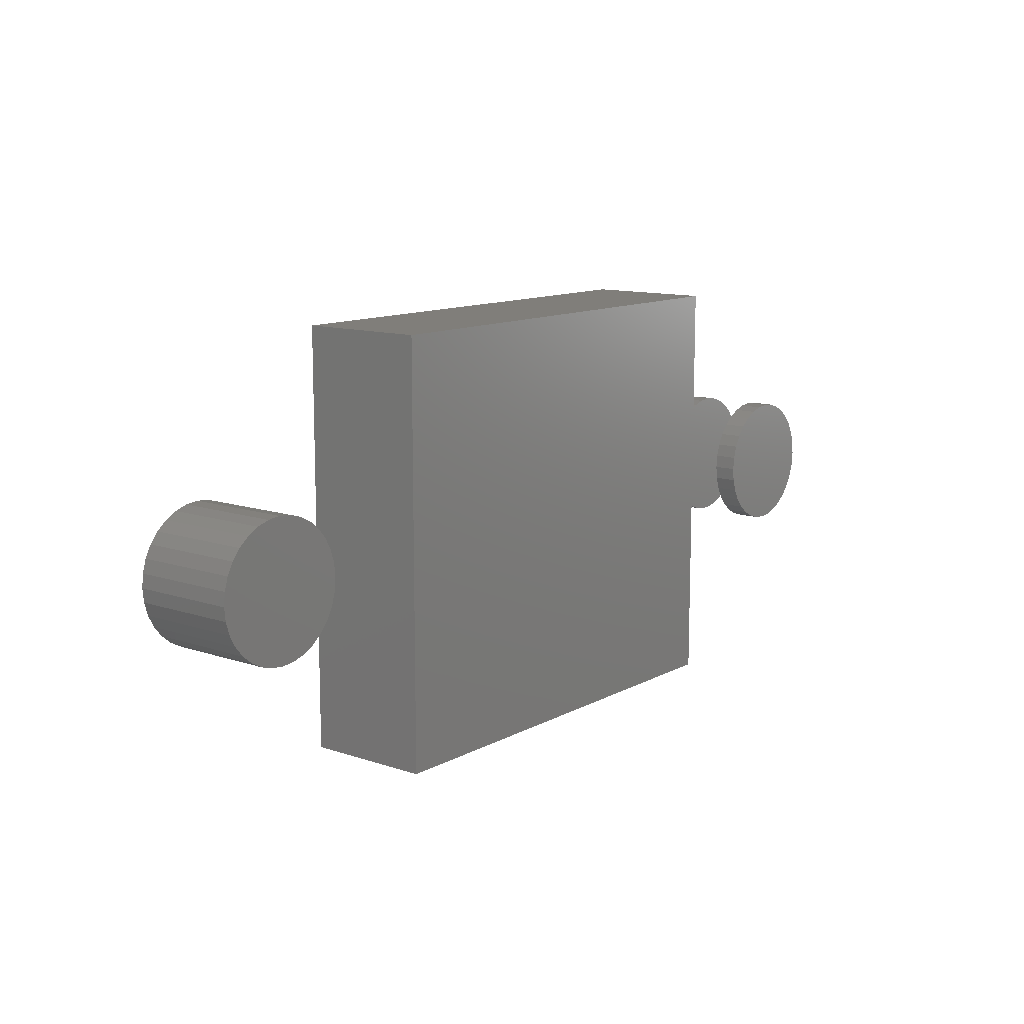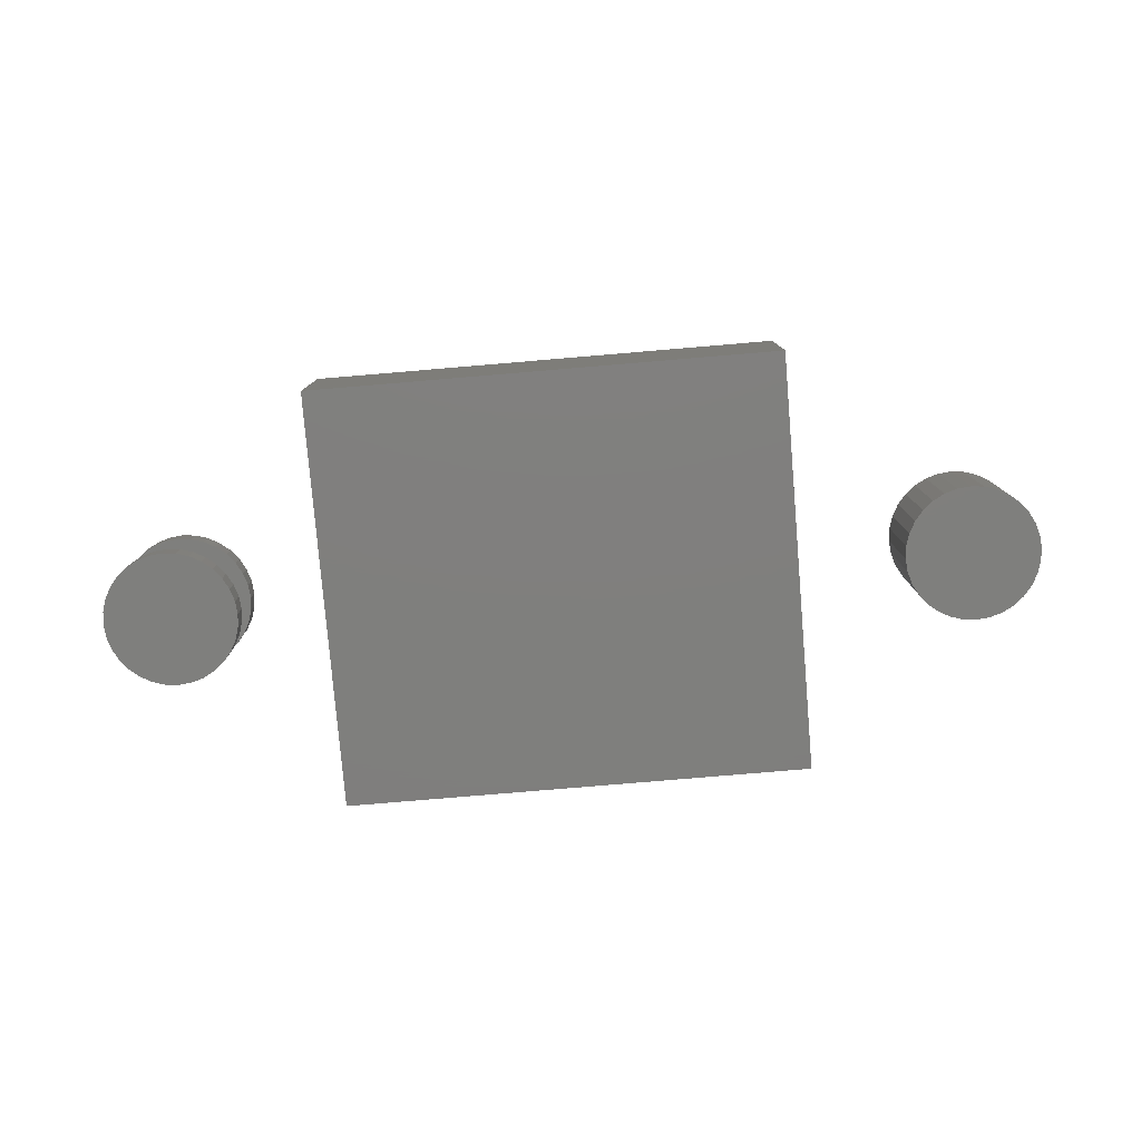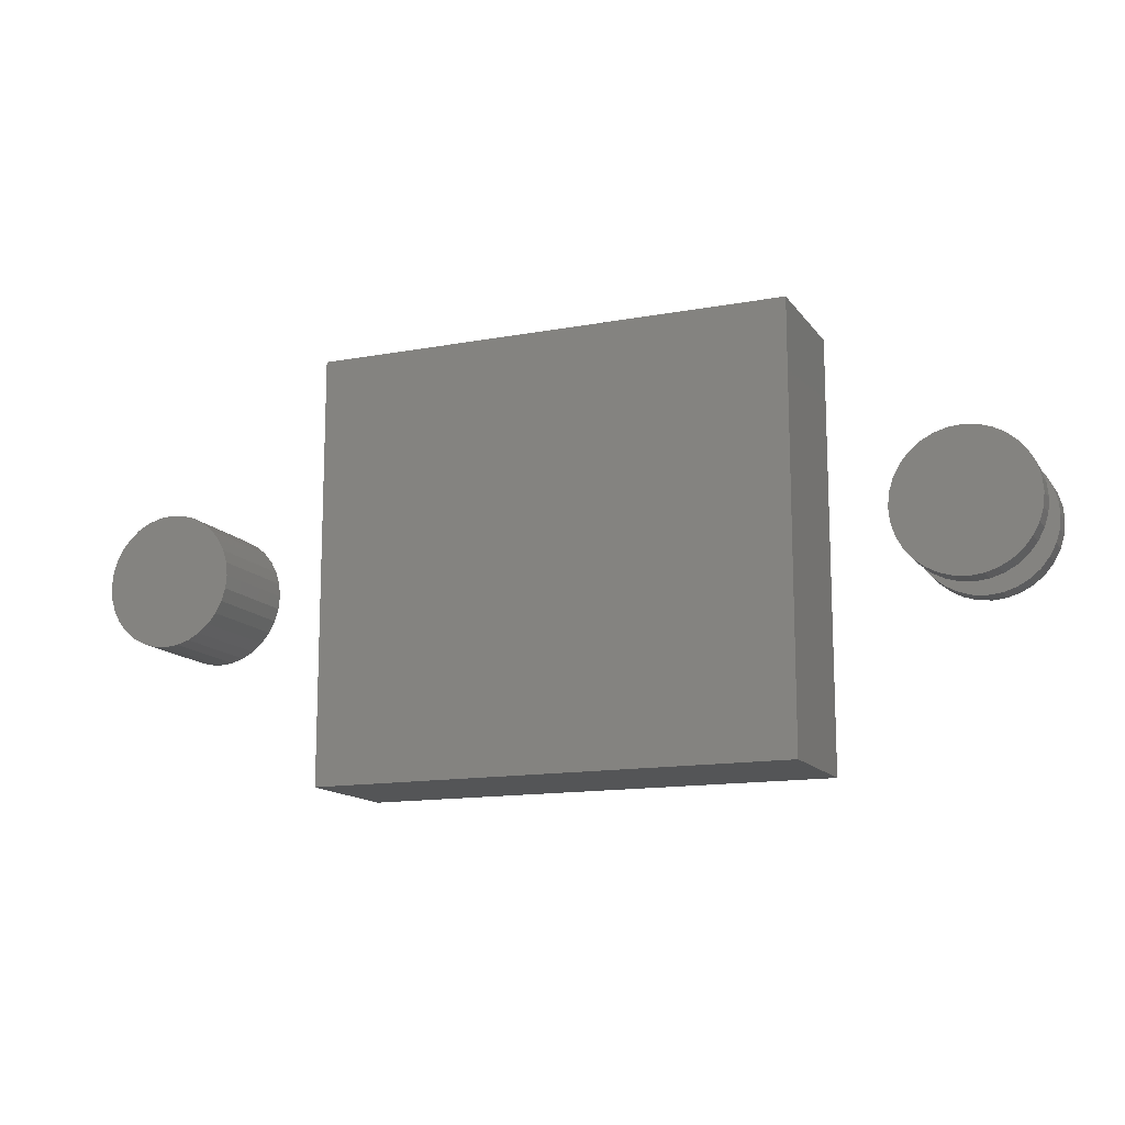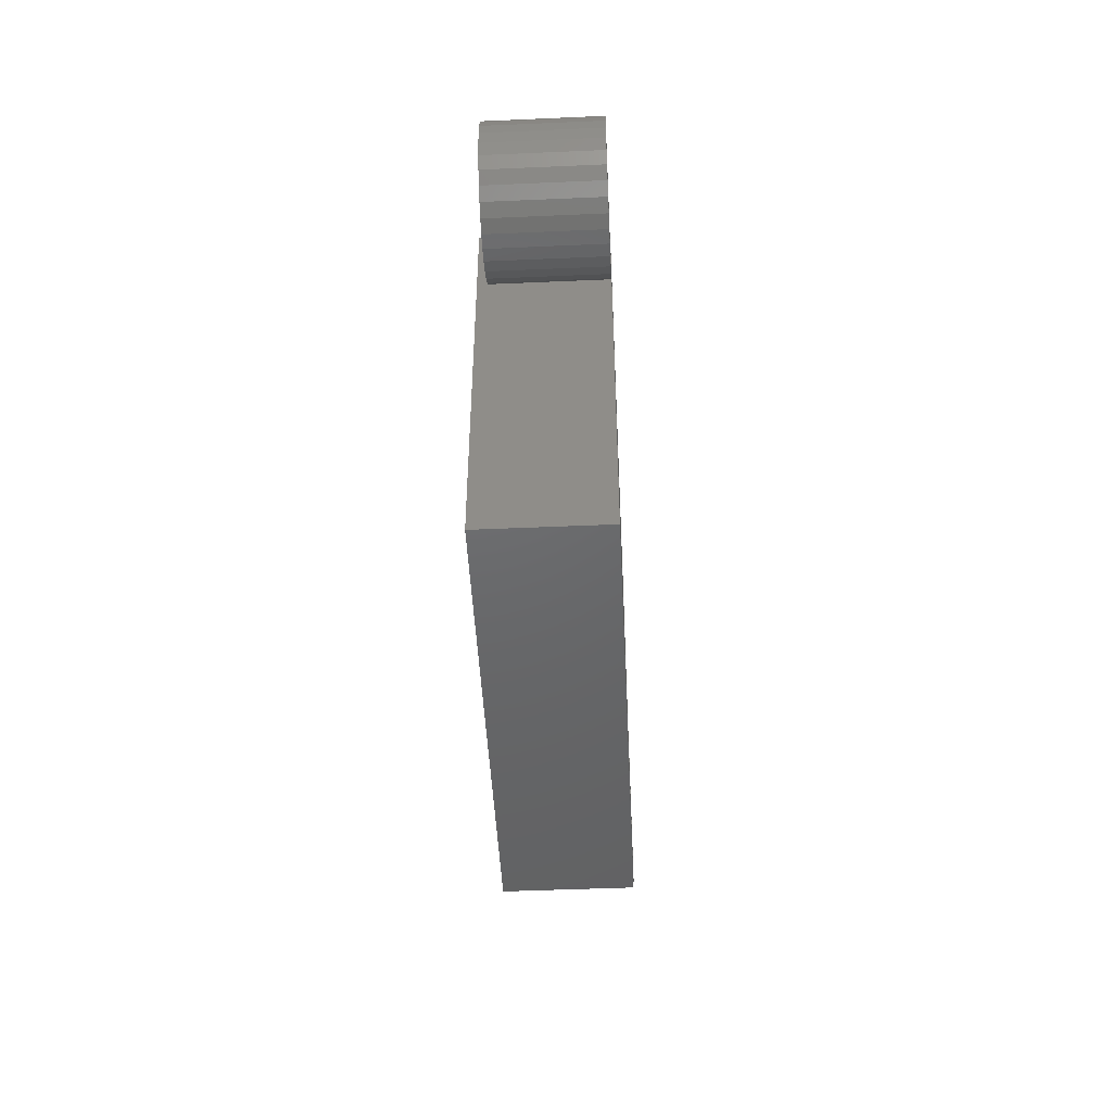
<metadata>
{"format":"stl","ext":"stl","renderer":"f3d","projection":"perspective","resolution":1024,"background":"white","views":[{"elev":12.0,"azim":128.6,"up":"+Y"},{"elev":-79.1,"azim":4.8,"up":"+Z"},{"elev":-13.7,"azim":-157.4,"up":"+Y"},{"elev":-47.4,"azim":92.8,"up":"+Y"}]}
</metadata>
<code>
# stl→obj: 264 verts, 508 faces
v 0.2109 0 0.08594
v 0.2109 0 0
v 0.5312 0 0.08594
v 0.5312 0 0
v 0.5312 0.2866 0.08594
v 0.5312 0.2866 0
v 0.2109 0.2866 0.08594
v 0.2109 0.2866 0
v 0.06086 0.1461 0.05469
v 0.06086 0.1461 0.07031
v 0.06173 0.155 0.05469
v 0.06173 0.155 0.07031
v 0.06433 0.1635 0.05469
v 0.06433 0.1635 0.07031
v 0.06855 0.1714 0.05469
v 0.06855 0.1714 0.07031
v 0.07422 0.1783 0.05469
v 0.07422 0.1783 0.07031
v 0.08114 0.184 0.05469
v 0.08114 0.184 0.07031
v 0.08903 0.1882 0.05469
v 0.08903 0.1882 0.07031
v 0.09759 0.1908 0.05469
v 0.09759 0.1908 0.07031
v 0.1065 0.1917 0.05469
v 0.1065 0.1917 0.07031
v 0.1154 0.1908 0.05469
v 0.1154 0.1908 0.07031
v 0.124 0.1882 0.05469
v 0.124 0.1882 0.07031
v 0.1319 0.184 0.05469
v 0.1319 0.184 0.07031
v 0.1388 0.1783 0.05469
v 0.1388 0.1783 0.07031
v 0.1444 0.1714 0.05469
v 0.1444 0.1714 0.07031
v 0.1487 0.1635 0.05469
v 0.1487 0.1635 0.07031
v 0.1513 0.155 0.05469
v 0.1513 0.155 0.07031
v 0.1521 0.1461 0.05469
v 0.1521 0.1461 0.07031
v 0.06086 0.1461 0
v 0.06086 0.1461 0.01562
v 0.06173 0.155 0
v 0.06173 0.155 0.01562
v 0.06433 0.1635 0
v 0.06433 0.1635 0.01562
v 0.06855 0.1714 0
v 0.06855 0.1714 0.01562
v 0.07422 0.1783 0
v 0.07422 0.1783 0.01562
v 0.08114 0.184 0
v 0.08114 0.184 0.01562
v 0.08903 0.1882 0
v 0.08903 0.1882 0.01562
v 0.09759 0.1908 0
v 0.09759 0.1908 0.01562
v 0.1065 0.1917 0
v 0.1065 0.1917 0.01562
v 0.1154 0.1908 0
v 0.1154 0.1908 0.01562
v 0.124 0.1882 0
v 0.124 0.1882 0.01562
v 0.1319 0.184 0
v 0.1319 0.184 0.01562
v 0.1388 0.1783 0
v 0.1388 0.1783 0.01562
v 0.1444 0.1714 0
v 0.1444 0.1714 0.01562
v 0.1487 0.1635 0
v 0.1487 0.1635 0.01562
v 0.1513 0.155 0
v 0.1513 0.155 0.01562
v 0.1521 0.1461 0
v 0.1521 0.1461 0.01562
v 0.1513 0.1371 0.05469
v 0.1513 0.1371 0.07031
v 0.1487 0.1286 0.05469
v 0.1487 0.1286 0.07031
v 0.1444 0.1207 0.05469
v 0.1444 0.1207 0.07031
v 0.1388 0.1138 0.05469
v 0.1388 0.1138 0.07031
v 0.1319 0.1081 0.05469
v 0.1319 0.1081 0.07031
v 0.124 0.1039 0.05469
v 0.124 0.1039 0.07031
v 0.1154 0.1013 0.05469
v 0.1154 0.1013 0.07031
v 0.1065 0.1004 0.05469
v 0.1065 0.1004 0.07031
v 0.09759 0.1013 0.05469
v 0.09759 0.1013 0.07031
v 0.08903 0.1039 0.05469
v 0.08903 0.1039 0.07031
v 0.08114 0.1081 0.05469
v 0.08114 0.1081 0.07031
v 0.07422 0.1138 0.05469
v 0.07422 0.1138 0.07031
v 0.06855 0.1207 0.05469
v 0.06855 0.1207 0.07031
v 0.06433 0.1286 0.05469
v 0.06433 0.1286 0.07031
v 0.06173 0.1371 0.05469
v 0.06173 0.1371 0.07031
v 0.1513 0.1371 0
v 0.1513 0.1371 0.01562
v 0.1487 0.1286 0
v 0.1487 0.1286 0.01562
v 0.1444 0.1207 0
v 0.1444 0.1207 0.01562
v 0.1388 0.1138 0
v 0.1388 0.1138 0.01562
v 0.1319 0.1081 0
v 0.1319 0.1081 0.01562
v 0.124 0.1039 0
v 0.124 0.1039 0.01562
v 0.1154 0.1013 0
v 0.1154 0.1013 0.01562
v 0.1065 0.1004 0
v 0.1065 0.1004 0.01562
v 0.09759 0.1013 0
v 0.09759 0.1013 0.01562
v 0.08903 0.1039 0
v 0.08903 0.1039 0.01562
v 0.08114 0.1081 0
v 0.08114 0.1081 0.01562
v 0.07422 0.1138 0
v 0.07422 0.1138 0.01562
v 0.06855 0.1207 0
v 0.06855 0.1207 0.01562
v 0.06433 0.1286 0
v 0.06433 0.1286 0.01562
v 0.06173 0.1371 0
v 0.06173 0.1371 0.01562
v 0.6486 0.116 0.01562
v 0.6545 0.1166 0.05469
v 0.6545 0.1166 0.01562
v 0.6601 0.1183 0.05469
v 0.6601 0.1183 0.01562
v 0.6653 0.1211 0.05469
v 0.6653 0.1211 0.01562
v 0.6698 0.1248 0.05469
v 0.6698 0.1248 0.01562
v 0.6736 0.1294 0.05469
v 0.6736 0.1294 0.01562
v 0.6763 0.1346 0.05469
v 0.6763 0.1346 0.01562
v 0.678 0.1402 0.05469
v 0.678 0.1402 0.01562
v 0.6786 0.1461 0.05469
v 0.6786 0.1461 0.01562
v 0.6486 0.116 0.05469
v 0.6427 0.1166 0.01562
v 0.6427 0.1166 0.05469
v 0.6371 0.1183 0.01562
v 0.6371 0.1183 0.05469
v 0.6319 0.1211 0.01562
v 0.6319 0.1211 0.05469
v 0.6274 0.1248 0.01562
v 0.6274 0.1248 0.05469
v 0.6236 0.1294 0.01562
v 0.6236 0.1294 0.05469
v 0.6209 0.1346 0.01562
v 0.6209 0.1346 0.05469
v 0.6192 0.1402 0.01562
v 0.6192 0.1402 0.05469
v 0.6186 0.1461 0.01562
v 0.6186 0.1461 0.05469
v 0.6486 0.1761 0.01562
v 0.6427 0.1755 0.05469
v 0.6427 0.1755 0.01562
v 0.6371 0.1738 0.05469
v 0.6371 0.1738 0.01562
v 0.6319 0.171 0.05469
v 0.6319 0.171 0.01562
v 0.6274 0.1673 0.05469
v 0.6274 0.1673 0.01562
v 0.6236 0.1627 0.05469
v 0.6236 0.1627 0.01562
v 0.6209 0.1575 0.05469
v 0.6209 0.1575 0.01562
v 0.6192 0.1519 0.05469
v 0.6192 0.1519 0.01562
v 0.6486 0.1761 0.05469
v 0.6545 0.1755 0.01562
v 0.6545 0.1755 0.05469
v 0.6601 0.1738 0.01562
v 0.6601 0.1738 0.05469
v 0.6653 0.171 0.01562
v 0.6653 0.171 0.05469
v 0.6698 0.1673 0.01562
v 0.6698 0.1673 0.05469
v 0.6736 0.1627 0.01562
v 0.6736 0.1627 0.05469
v 0.6763 0.1575 0.01562
v 0.6763 0.1575 0.05469
v 0.678 0.1519 0.01562
v 0.678 0.1519 0.05469
v 0.6486 0.1917 0.07031
v 0.6397 0.1908 0.07031
v 0.6311 0.1882 0.07031
v 0.6575 0.1908 0.07031
v 0.6661 0.1882 0.07031
v 0.6232 0.184 0.07031
v 0.674 0.184 0.07031
v 0.6163 0.1783 0.07031
v 0.6809 0.1783 0.07031
v 0.6107 0.1714 0.07031
v 0.6866 0.1714 0.07031
v 0.6064 0.1635 0.07031
v 0.6908 0.1635 0.07031
v 0.6038 0.155 0.07031
v 0.6934 0.155 0.07031
v 0.6934 0.1371 0.07031
v 0.6064 0.1286 0.07031
v 0.6908 0.1286 0.07031
v 0.6107 0.1207 0.07031
v 0.6866 0.1207 0.07031
v 0.6163 0.1138 0.07031
v 0.6809 0.1138 0.07031
v 0.6232 0.1081 0.07031
v 0.674 0.1081 0.07031
v 0.6311 0.1039 0.07031
v 0.6661 0.1039 0.07031
v 0.6397 0.1013 0.07031
v 0.6486 0.1004 0.07031
v 0.6575 0.1013 0.07031
v 0.6942 0.1461 0.07031
v 0.603 0.1461 0.07031
v 0.6038 0.1371 0.07031
v 0.6311 0.1882 0
v 0.6397 0.1908 0
v 0.6486 0.1917 0
v 0.6575 0.1908 0
v 0.6661 0.1882 0
v 0.6232 0.184 0
v 0.674 0.184 0
v 0.6163 0.1783 0
v 0.6809 0.1783 0
v 0.6107 0.1714 0
v 0.6866 0.1714 0
v 0.6064 0.1635 0
v 0.6908 0.1635 0
v 0.6038 0.155 0
v 0.6934 0.155 0
v 0.6908 0.1286 0
v 0.6064 0.1286 0
v 0.6934 0.1371 0
v 0.6107 0.1207 0
v 0.6866 0.1207 0
v 0.6163 0.1138 0
v 0.6809 0.1138 0
v 0.6232 0.1081 0
v 0.674 0.1081 0
v 0.6311 0.1039 0
v 0.6661 0.1039 0
v 0.6397 0.1013 0
v 0.6486 0.1004 0
v 0.6575 0.1013 0
v 0.6038 0.1371 0
v 0.603 0.1461 0
v 0.6942 0.1461 0
f 1 2 3
f 3 2 4
f 3 4 5
f 5 4 6
f 5 6 7
f 7 6 8
f 7 8 1
f 1 8 2
f 1 3 7
f 7 3 5
f 2 8 4
f 4 8 6
f 9 10 11
f 11 10 12
f 11 12 13
f 13 12 14
f 13 14 15
f 15 14 16
f 15 16 17
f 17 16 18
f 17 18 19
f 19 18 20
f 19 20 21
f 21 20 22
f 21 22 23
f 23 22 24
f 23 24 25
f 25 24 26
f 25 26 27
f 27 26 28
f 27 28 29
f 29 28 30
f 29 30 31
f 31 30 32
f 31 32 33
f 33 32 34
f 33 34 35
f 35 34 36
f 35 36 37
f 37 36 38
f 37 38 39
f 39 38 40
f 39 40 41
f 41 40 42
f 43 44 45
f 45 44 46
f 45 46 47
f 47 46 48
f 47 48 49
f 49 48 50
f 49 50 51
f 51 50 52
f 51 52 53
f 53 52 54
f 53 54 55
f 55 54 56
f 55 56 57
f 57 56 58
f 57 58 59
f 59 58 60
f 59 60 61
f 61 60 62
f 61 62 63
f 63 62 64
f 63 64 65
f 65 64 66
f 65 66 67
f 67 66 68
f 67 68 69
f 69 68 70
f 69 70 71
f 71 70 72
f 71 72 73
f 73 72 74
f 73 74 75
f 75 74 76
f 41 42 77
f 77 42 78
f 77 78 79
f 79 78 80
f 79 80 81
f 81 80 82
f 81 82 83
f 83 82 84
f 83 84 85
f 85 84 86
f 85 86 87
f 87 86 88
f 87 88 89
f 89 88 90
f 89 90 91
f 91 90 92
f 91 92 93
f 93 92 94
f 93 94 95
f 95 94 96
f 95 96 97
f 97 96 98
f 97 98 99
f 99 98 100
f 99 100 101
f 101 100 102
f 101 102 103
f 103 102 104
f 103 104 105
f 105 104 106
f 105 106 9
f 9 106 10
f 75 76 107
f 107 76 108
f 107 108 109
f 109 108 110
f 109 110 111
f 111 110 112
f 111 112 113
f 113 112 114
f 113 114 115
f 115 114 116
f 115 116 117
f 117 116 118
f 117 118 119
f 119 118 120
f 119 120 121
f 121 120 122
f 121 122 123
f 123 122 124
f 123 124 125
f 125 124 126
f 125 126 127
f 127 126 128
f 127 128 129
f 129 128 130
f 129 130 131
f 131 130 132
f 131 132 133
f 133 132 134
f 133 134 135
f 135 134 136
f 135 136 43
f 43 136 44
f 60 58 56
f 62 60 56
f 62 56 64
f 64 56 54
f 64 54 66
f 66 54 52
f 66 52 68
f 68 52 50
f 68 50 70
f 70 50 48
f 70 48 72
f 72 48 46
f 72 46 74
f 108 134 110
f 110 134 132
f 110 132 112
f 112 132 130
f 112 130 114
f 114 130 128
f 114 128 116
f 116 128 126
f 116 126 118
f 118 126 124
f 118 124 122
f 118 122 120
f 74 46 76
f 76 46 44
f 76 44 108
f 108 44 136
f 108 136 134
f 21 23 25
f 21 25 27
f 29 21 27
f 19 21 29
f 31 19 29
f 17 19 31
f 33 17 31
f 15 17 33
f 35 15 33
f 13 15 35
f 37 13 35
f 11 13 37
f 39 11 37
f 79 103 77
f 101 103 79
f 81 101 79
f 99 101 81
f 83 99 81
f 97 99 83
f 85 97 83
f 95 97 85
f 87 95 85
f 93 95 87
f 91 93 87
f 89 91 87
f 103 105 77
f 77 105 9
f 77 9 41
f 41 9 11
f 41 11 39
f 137 138 139
f 139 138 140
f 139 140 141
f 141 140 142
f 141 142 143
f 143 142 144
f 143 144 145
f 145 144 146
f 145 146 147
f 147 146 148
f 147 148 149
f 149 148 150
f 149 150 151
f 151 150 152
f 151 152 153
f 138 137 154
f 154 137 155
f 154 155 156
f 156 155 157
f 156 157 158
f 158 157 159
f 158 159 160
f 160 159 161
f 160 161 162
f 162 161 163
f 162 163 164
f 164 163 165
f 164 165 166
f 166 165 167
f 166 167 168
f 168 167 169
f 168 169 170
f 171 172 173
f 173 172 174
f 173 174 175
f 175 174 176
f 175 176 177
f 177 176 178
f 177 178 179
f 179 178 180
f 179 180 181
f 181 180 182
f 181 182 183
f 183 182 184
f 183 184 185
f 185 184 170
f 185 170 169
f 172 171 186
f 186 171 187
f 186 187 188
f 188 187 189
f 188 189 190
f 190 189 191
f 190 191 192
f 192 191 193
f 192 193 194
f 194 193 195
f 194 195 196
f 196 195 197
f 196 197 198
f 198 197 199
f 198 199 200
f 200 199 153
f 200 153 152
f 171 173 175
f 187 171 175
f 187 175 189
f 189 175 177
f 189 177 191
f 191 177 179
f 191 179 193
f 193 179 181
f 193 181 195
f 195 181 183
f 195 183 197
f 197 183 185
f 197 185 199
f 151 165 149
f 149 165 163
f 149 163 147
f 147 163 161
f 147 161 145
f 145 161 159
f 145 159 143
f 143 159 157
f 143 157 141
f 141 157 155
f 141 155 137
f 141 137 139
f 199 185 153
f 153 185 169
f 153 169 151
f 151 169 167
f 151 167 165
f 174 172 186
f 174 186 188
f 190 174 188
f 176 174 190
f 192 176 190
f 178 176 192
f 194 178 192
f 180 178 194
f 196 180 194
f 182 180 196
f 198 182 196
f 184 182 198
f 200 184 198
f 148 166 150
f 164 166 148
f 146 164 148
f 162 164 146
f 144 162 146
f 160 162 144
f 142 160 144
f 158 160 142
f 140 158 142
f 156 158 140
f 154 156 140
f 138 154 140
f 166 168 150
f 150 168 170
f 150 170 152
f 152 170 184
f 152 184 200
f 26 24 22
f 28 26 22
f 28 22 30
f 30 22 20
f 30 20 32
f 32 20 18
f 32 18 34
f 34 18 16
f 34 16 36
f 36 16 14
f 36 14 38
f 38 14 12
f 38 12 40
f 78 104 80
f 80 104 102
f 80 102 82
f 82 102 100
f 82 100 84
f 84 100 98
f 84 98 86
f 86 98 96
f 86 96 88
f 88 96 94
f 88 94 92
f 88 92 90
f 40 12 42
f 42 12 10
f 42 10 78
f 78 10 106
f 78 106 104
f 55 57 59
f 55 59 61
f 63 55 61
f 53 55 63
f 65 53 63
f 51 53 65
f 67 51 65
f 49 51 67
f 69 49 67
f 47 49 69
f 71 47 69
f 45 47 71
f 73 45 71
f 109 133 107
f 131 133 109
f 111 131 109
f 129 131 111
f 113 129 111
f 127 129 113
f 115 127 113
f 125 127 115
f 117 125 115
f 123 125 117
f 121 123 117
f 119 121 117
f 133 135 107
f 107 135 43
f 107 43 75
f 75 43 45
f 75 45 73
f 201 202 203
f 204 201 203
f 204 203 205
f 205 203 206
f 205 206 207
f 207 206 208
f 207 208 209
f 209 208 210
f 209 210 211
f 211 210 212
f 211 212 213
f 213 212 214
f 213 214 215
f 216 217 218
f 218 217 219
f 218 219 220
f 220 219 221
f 220 221 222
f 222 221 223
f 222 223 224
f 224 223 225
f 224 225 226
f 226 225 227
f 226 227 228
f 226 228 229
f 215 214 230
f 230 214 231
f 230 231 216
f 216 231 232
f 216 232 217
f 233 234 235
f 233 235 236
f 237 233 236
f 238 233 237
f 239 238 237
f 240 238 239
f 241 240 239
f 242 240 241
f 243 242 241
f 244 242 243
f 245 244 243
f 246 244 245
f 247 246 245
f 248 249 250
f 251 249 248
f 252 251 248
f 253 251 252
f 254 253 252
f 255 253 254
f 256 255 254
f 257 255 256
f 258 257 256
f 259 257 258
f 260 259 258
f 261 260 258
f 249 262 250
f 250 262 263
f 250 263 264
f 264 263 246
f 264 246 247
f 264 230 250
f 250 230 216
f 250 216 248
f 248 216 218
f 248 218 252
f 252 218 220
f 252 220 254
f 254 220 222
f 254 222 256
f 256 222 224
f 256 224 258
f 258 224 226
f 258 226 261
f 261 226 229
f 261 229 260
f 260 229 228
f 260 228 259
f 259 228 227
f 259 227 257
f 257 227 225
f 257 225 255
f 255 225 223
f 255 223 253
f 253 223 221
f 253 221 251
f 251 221 219
f 251 219 249
f 249 219 217
f 249 217 262
f 262 217 232
f 262 232 263
f 263 232 231
f 263 231 246
f 246 231 214
f 246 214 244
f 244 214 212
f 244 212 242
f 242 212 210
f 242 210 240
f 240 210 208
f 240 208 238
f 238 208 206
f 238 206 233
f 233 206 203
f 233 203 234
f 234 203 202
f 234 202 235
f 235 202 201
f 235 201 236
f 236 201 204
f 236 204 237
f 237 204 205
f 237 205 239
f 239 205 207
f 239 207 241
f 241 207 209
f 241 209 243
f 243 209 211
f 243 211 245
f 245 211 213
f 245 213 247
f 247 213 215
f 247 215 264
f 264 215 230

</code>
